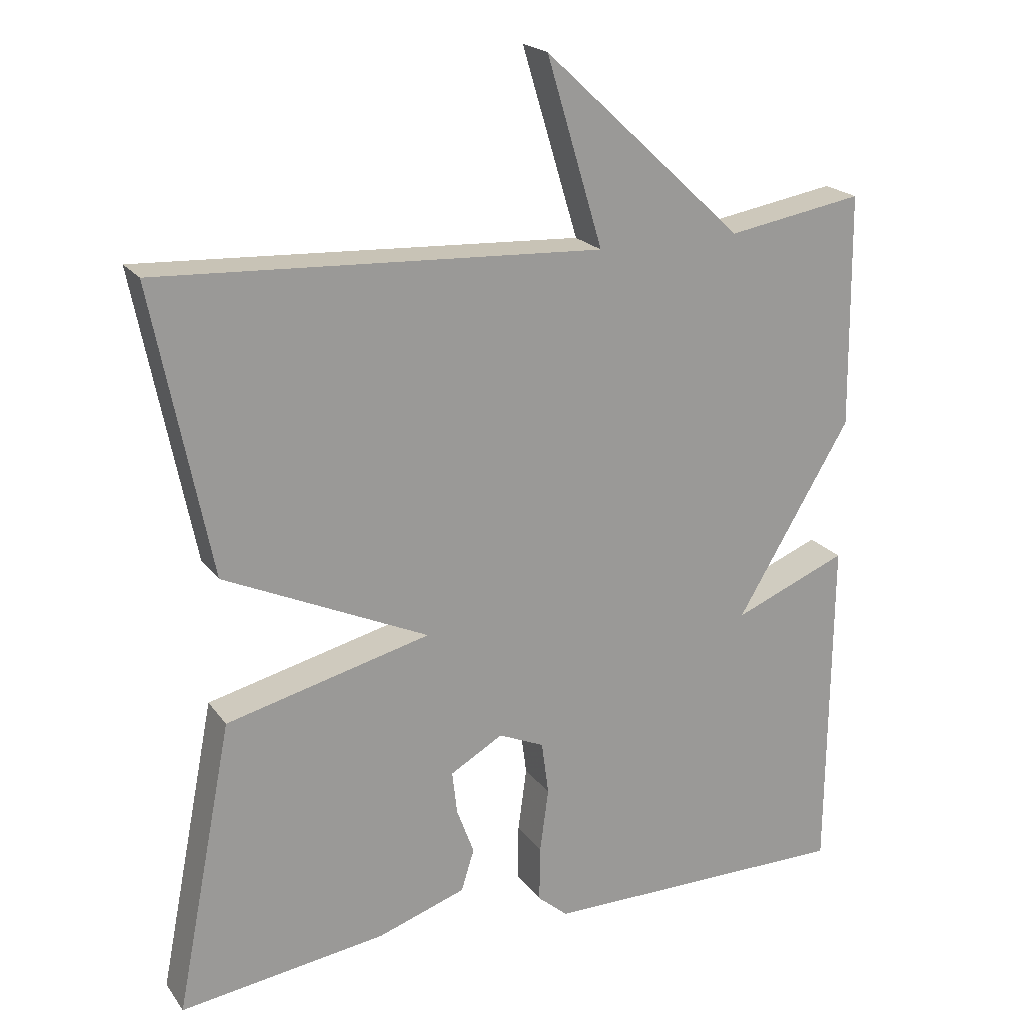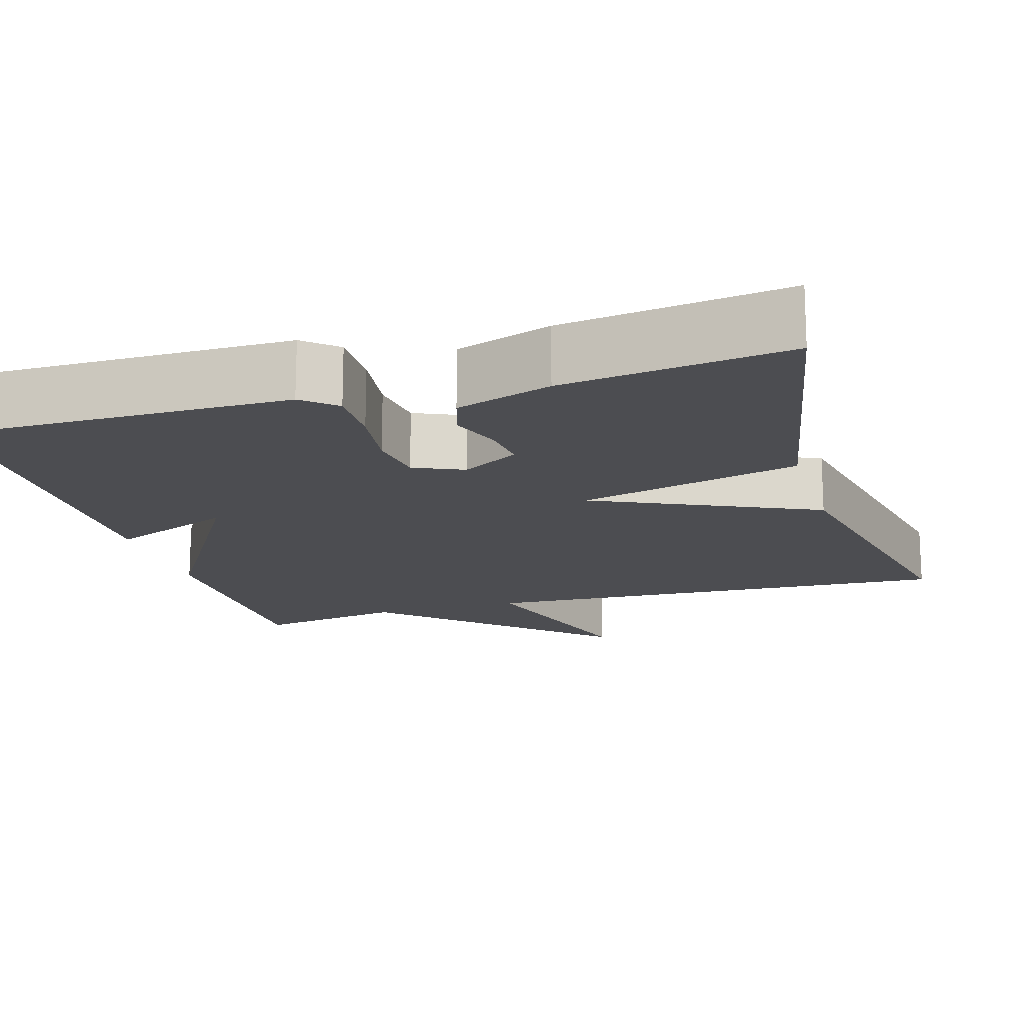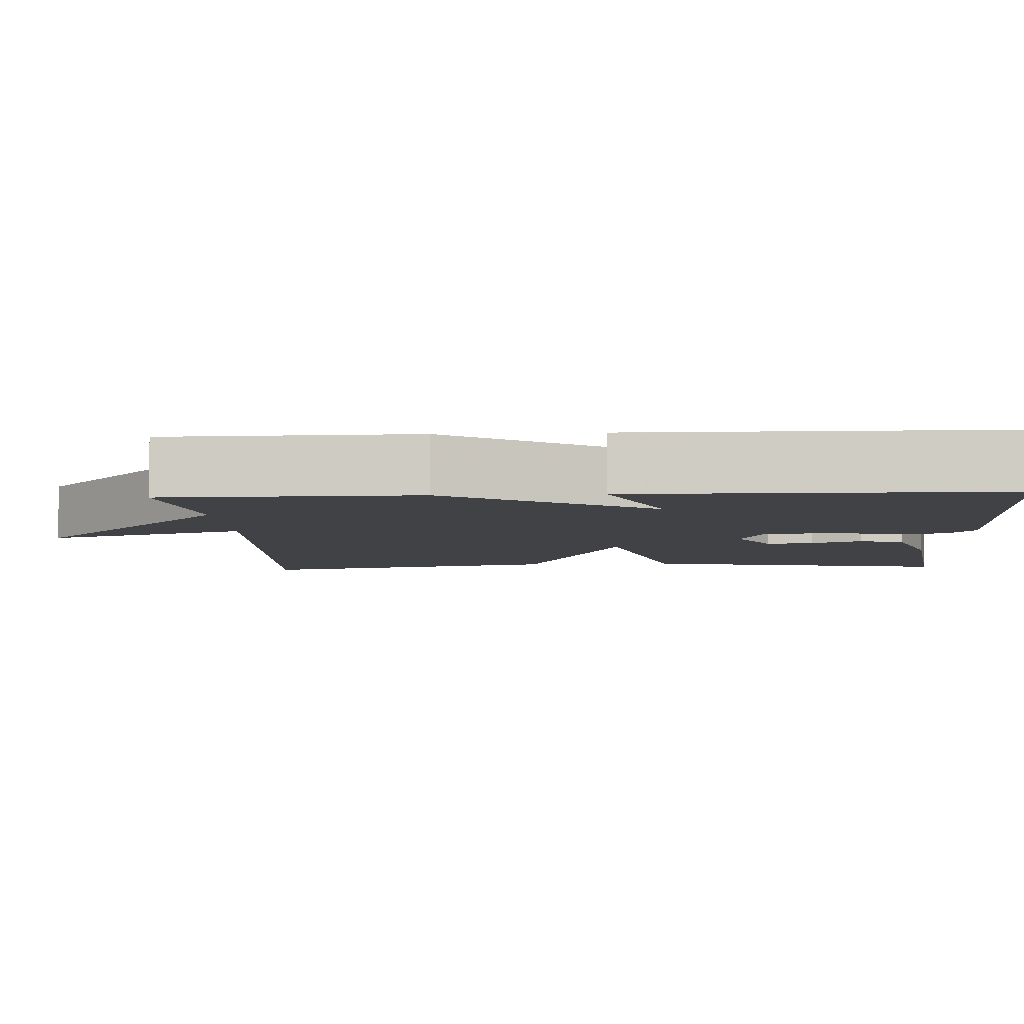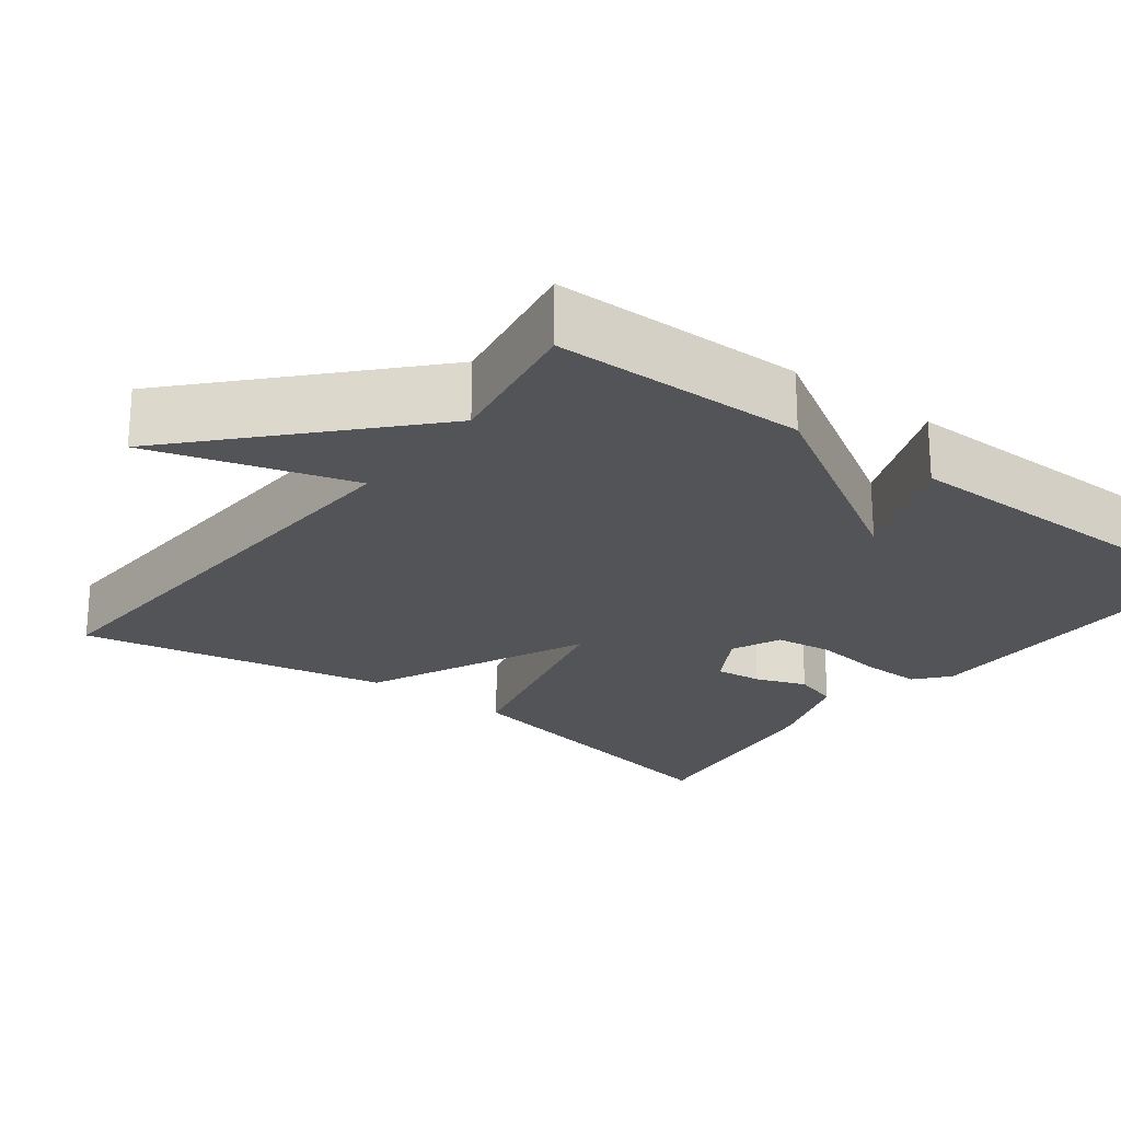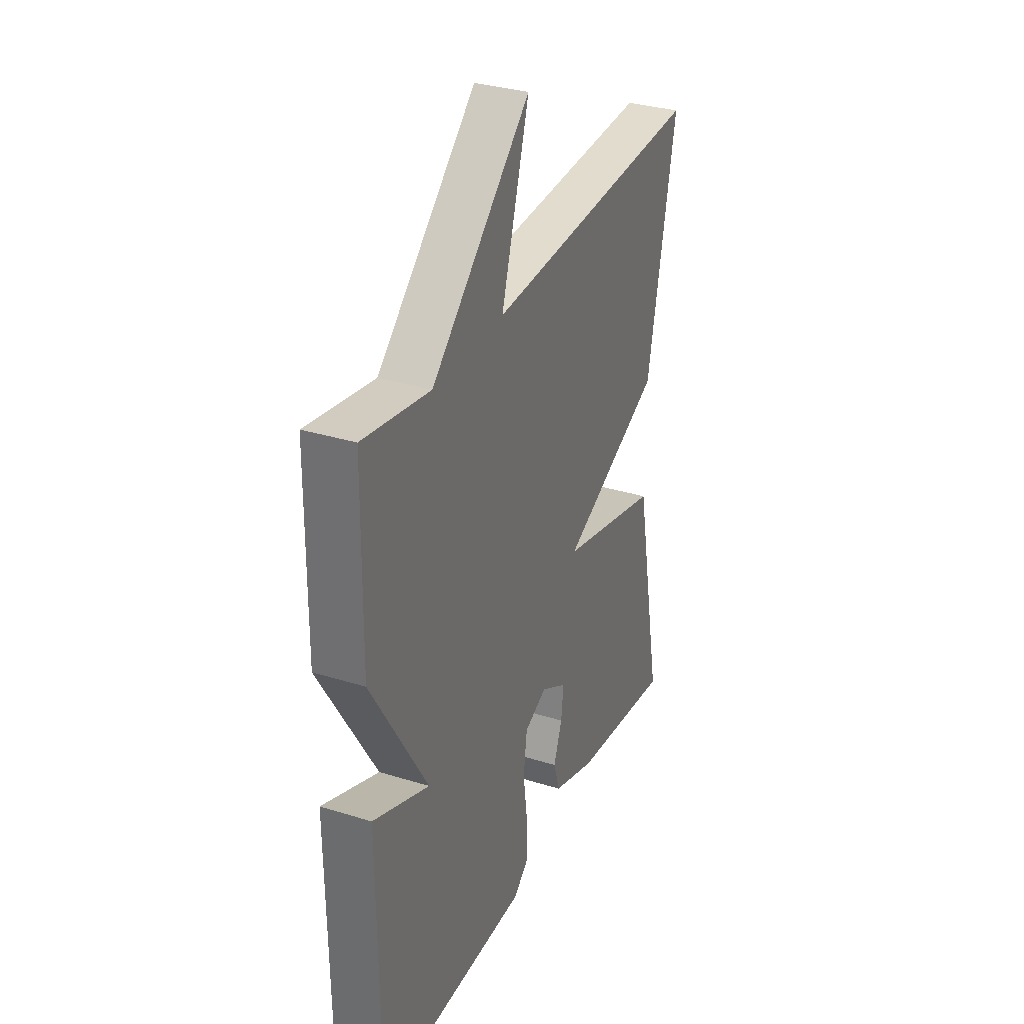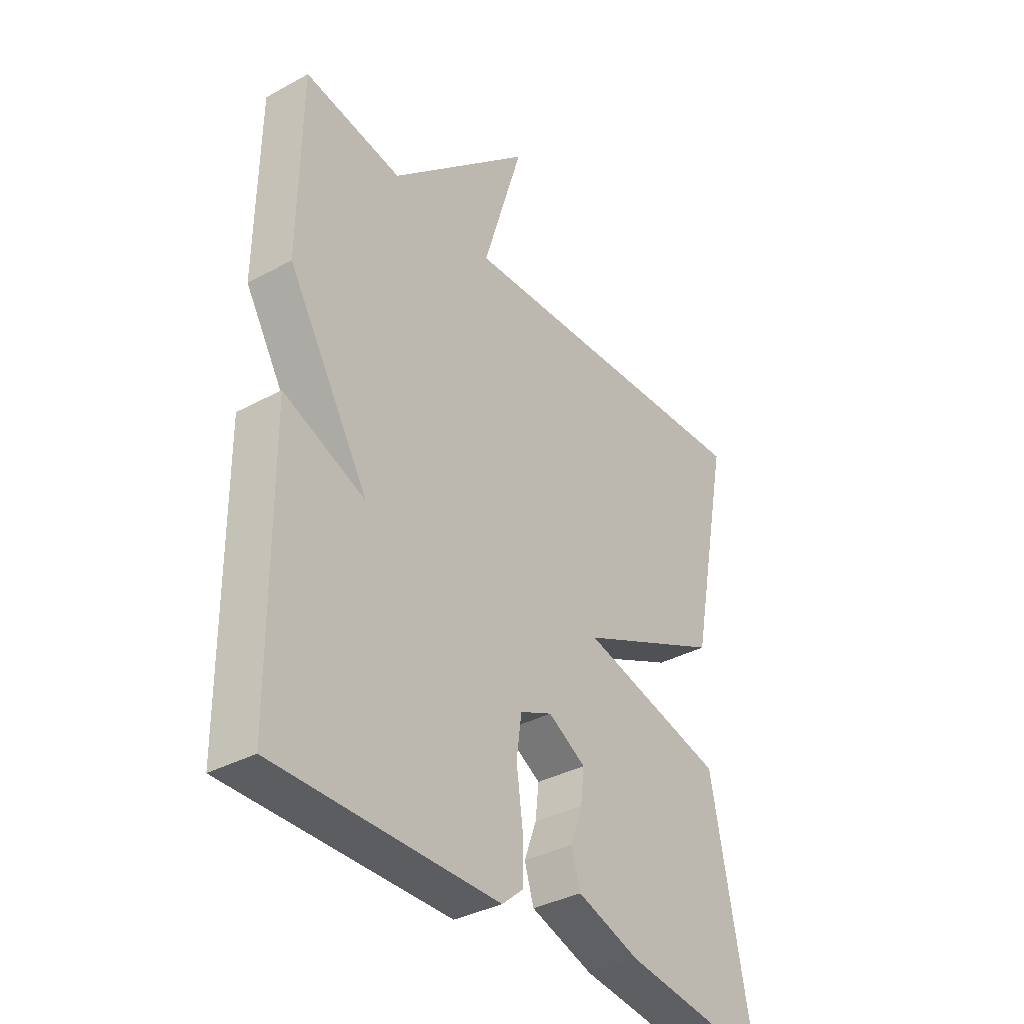
<metadata>
{"format":"obj","ext":"obj","renderer":"f3d","projection":"perspective","resolution":1024,"background":"white","views":[{"elev":20.5,"azim":-25.7,"up":"+Z"},{"elev":-16.2,"azim":-163.4,"up":"+Y"},{"elev":-6.2,"azim":93.3,"up":"+Y"},{"elev":-23.0,"azim":52.7,"up":"+Y"},{"elev":32.4,"azim":113.4,"up":"+Z"},{"elev":-35.8,"azim":125.7,"up":"+Z"}]}
</metadata>
<code>
v -0.5 0.07 0.5
v 0.112 0.07 0.468
v 0.034 0.07 0.726
v 0.312 0.07 0.468
v 0.5 0.07 0.5
v 0.504 0.07 0.177
v 0.346 0.07 -0.087
v 0.504 0.07 -0.023
v 0.5 0.07 -0.5
v 0.07 0.07 -0.499
v 0.028 0.07 -0.463
v 0.029 0.07 -0.386
v 0.041 0.07 -0.297
v 0.031 0.07 -0.223
v -0.032 0.07 -0.195
v -0.105 0.07 -0.237
v -0.098 0.07 -0.297
v -0.074 0.07 -0.362
v -0.092 0.07 -0.42
v -0.214 0.07 -0.461
v -0.5 0.07 -0.5
v -0.421 0.07 -0.096
v -0.138 0.07 -0.026
v -0.421 0.07 0.104
v -0.5 0 0.5
v 0.112 0 0.468
v 0.034 0 0.726
v 0.312 0 0.468
v 0.5 0 0.5
v 0.504 0 0.177
v 0.346 0 -0.087
v 0.504 0 -0.023
v 0.5 0 -0.5
v 0.07 0 -0.499
v 0.028 0 -0.463
v 0.029 0 -0.386
v 0.041 0 -0.297
v 0.031 0 -0.223
v -0.032 0 -0.195
v -0.105 0 -0.237
v -0.098 0 -0.297
v -0.074 0 -0.362
v -0.092 0 -0.42
v -0.214 0 -0.461
v -0.5 0 -0.5
v -0.421 0 -0.096
v -0.138 0 -0.026
v -0.421 0 0.104
f 23 24 1 2
f 21 22 23
f 20 21 23
f 19 20 23
f 17 18 19
f 16 17 19 23
f 15 16 23 2
f 11 12 13
f 10 11 13
f 9 10 13
f 8 9 13
f 7 8 13
f 7 13 14
f 6 7 14
f 5 6 14
f 4 5 14
f 2 3 4
f 2 4 14 15
f 26 25 48 47
f 47 46 45
f 47 45 44
f 47 44 43
f 43 42 41
f 47 43 41 40
f 26 47 40 39
f 37 36 35
f 37 35 34
f 37 34 33
f 37 33 32
f 37 32 31
f 38 37 31
f 38 31 30
f 38 30 29
f 38 29 28
f 28 27 26
f 39 38 28 26
f 1 25 26 2
f 2 26 27 3
f 3 27 28 4
f 4 28 29 5
f 5 29 30 6
f 6 30 31 7
f 7 31 32 8
f 8 32 33 9
f 9 33 34 10
f 10 34 35 11
f 11 35 36 12
f 12 36 37 13
f 13 37 38 14
f 14 38 39 15
f 15 39 40 16
f 16 40 41 17
f 17 41 42 18
f 18 42 43 19
f 19 43 44 20
f 20 44 45 21
f 21 45 46 22
f 22 46 47 23
f 23 47 48 24
f 24 48 25 1

</code>
